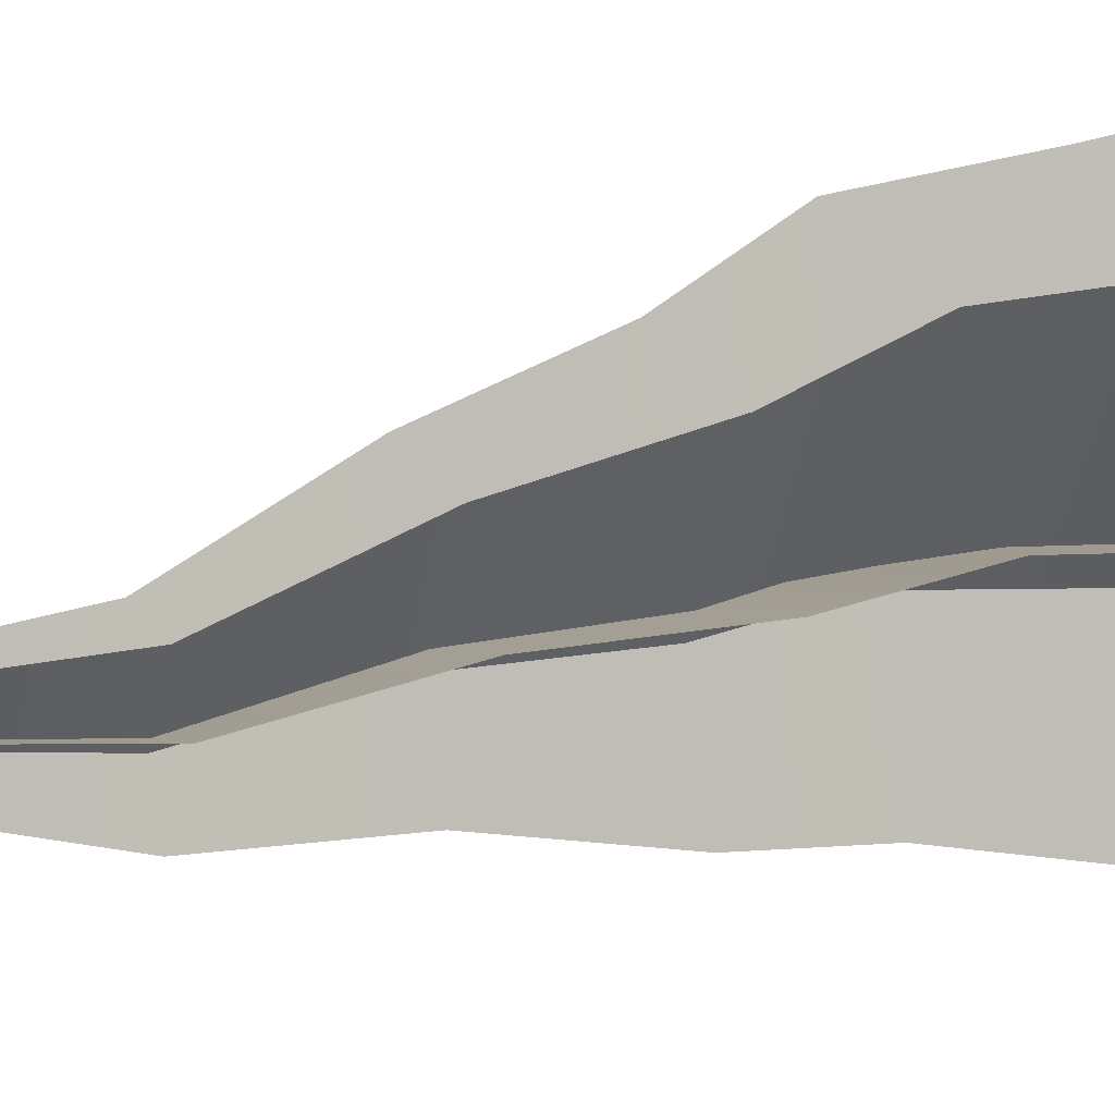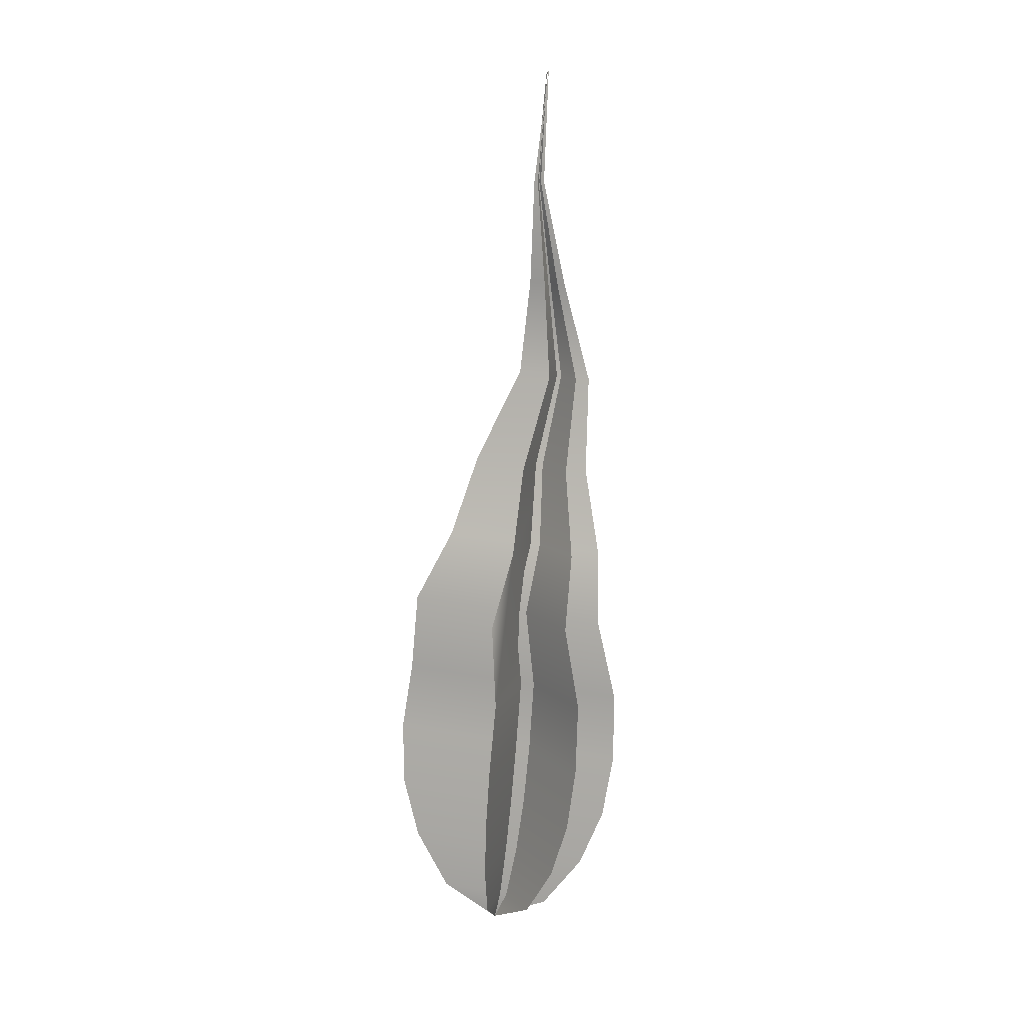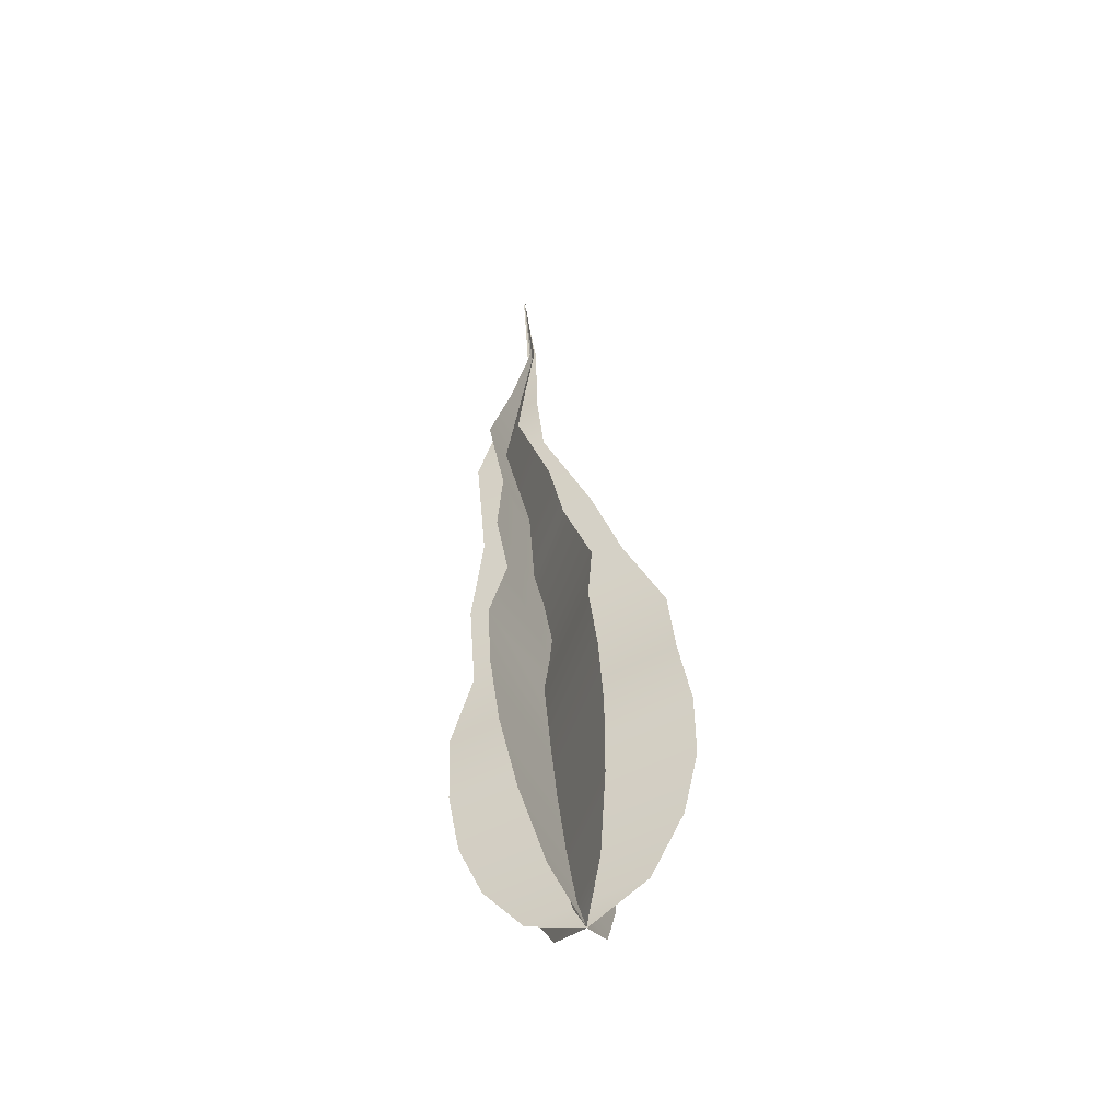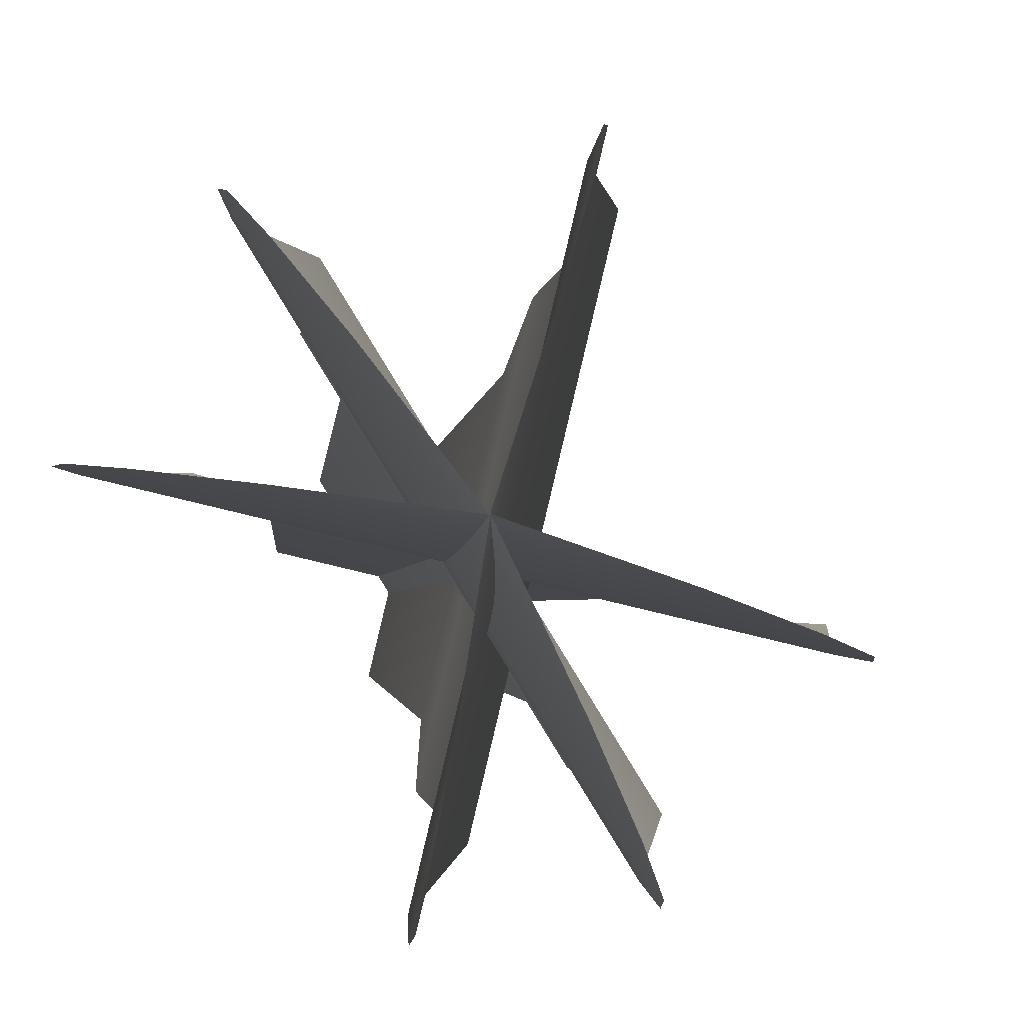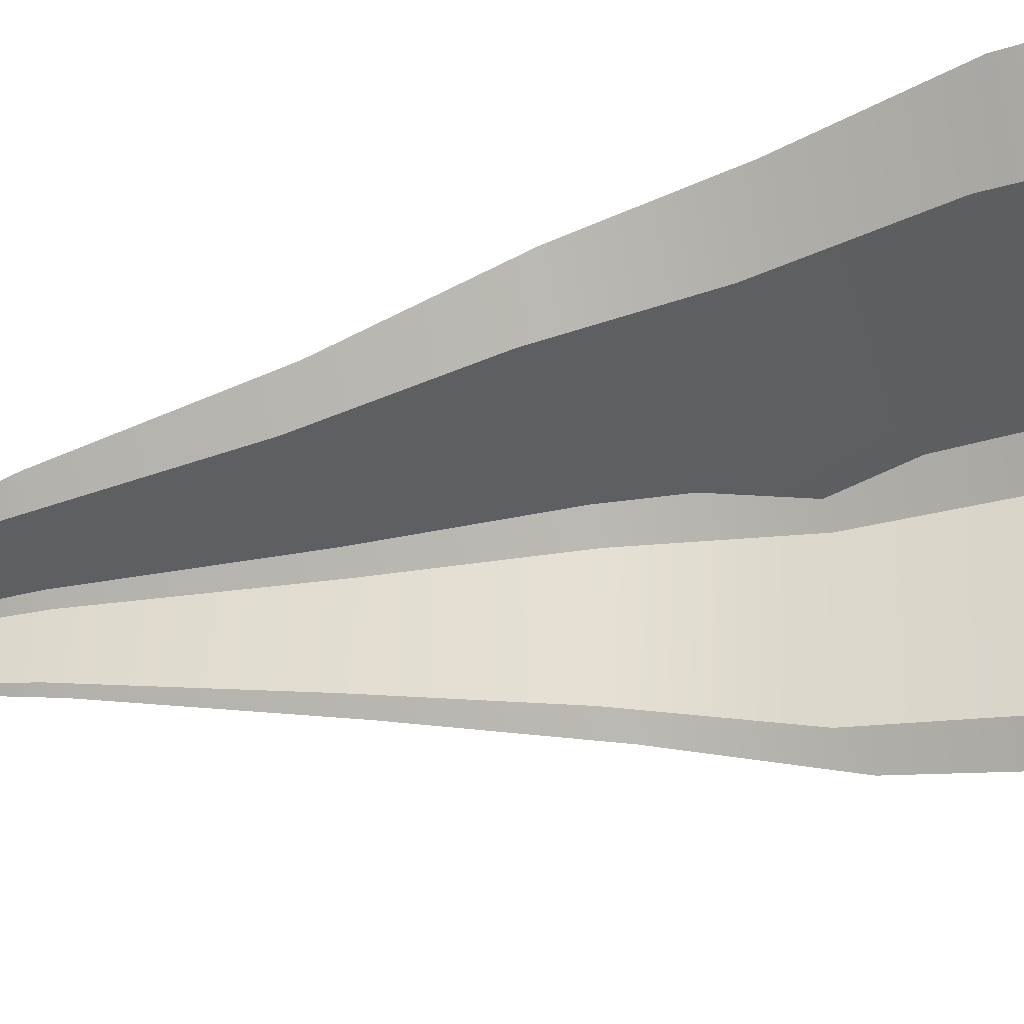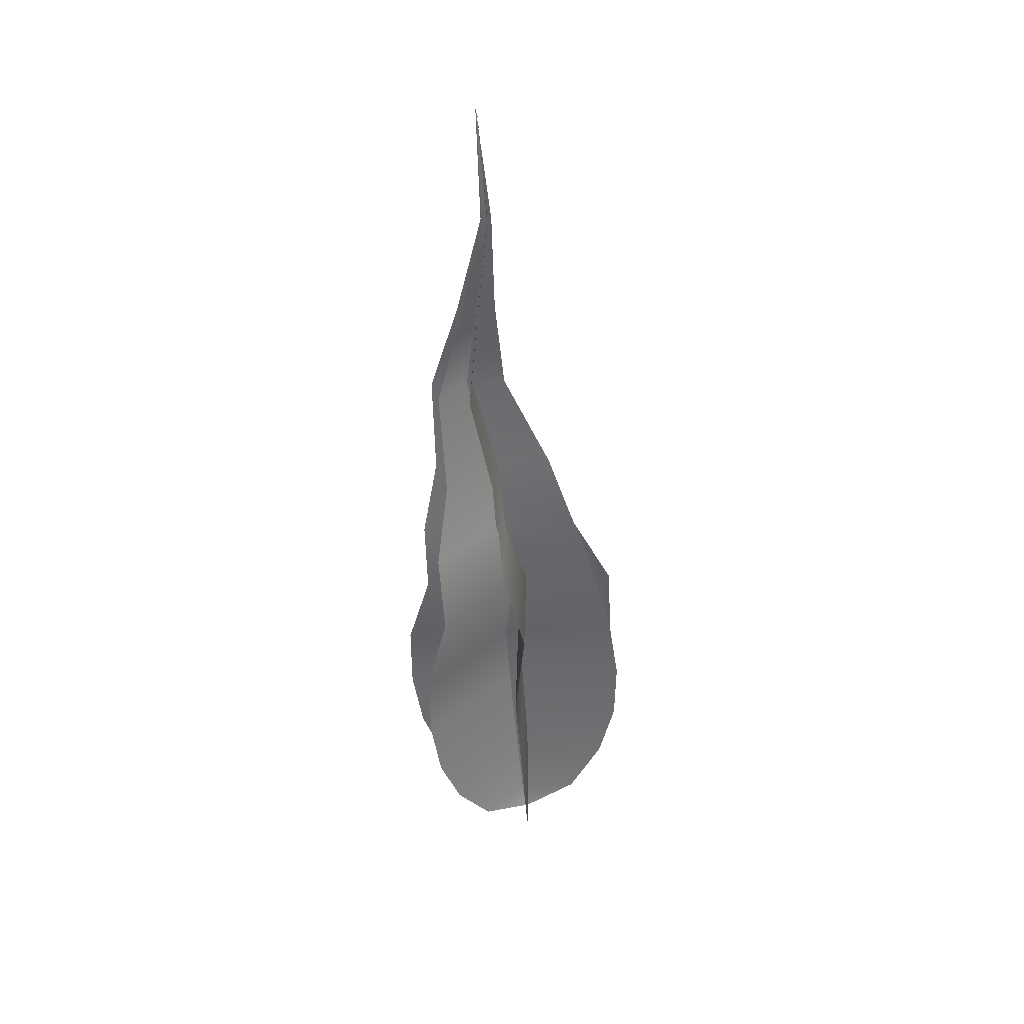
<metadata>
{"format":"obj","ext":"obj","renderer":"f3d","projection":"perspective","resolution":1024,"background":"white","views":[{"elev":15.6,"azim":71.0,"up":"+Y"},{"elev":13.0,"azim":-61.7,"up":"+Z"},{"elev":-51.9,"azim":129.4,"up":"+Z"},{"elev":1.4,"azim":-176.8,"up":"+Y"},{"elev":-26.3,"azim":112.7,"up":"+Y"},{"elev":40.4,"azim":-165.4,"up":"+Z"}]}
</metadata>
<code>
o Flame2aux_BezierCurve.021
v 1.535 0.3269 2.112
v 1.54 0.3276 2.115
v 1.544 0.3279 2.12
v 1.547 0.328 2.125
v 1.548 0.3278 2.131
v 1.548 0.3274 2.138
v 1.546 0.3273 2.147
v 1.546 0.3263 2.154
v 1.545 0.3256 2.162
v 1.546 0.3241 2.172
v 1.543 0.3242 2.182
v 1.54 0.3244 2.192
v 1.541 0.3238 2.204
v 1.529 0.325 2.115
v 1.526 0.3236 2.121
v 1.525 0.3227 2.127
v 1.525 0.3222 2.133
v 1.526 0.3221 2.14
v 1.526 0.3227 2.148
v 1.531 0.3225 2.155
v 1.533 0.3228 2.163
v 1.538 0.3224 2.172
v 1.539 0.3233 2.182
v 1.539 0.3242 2.193
v 1.535 0.327 2.112
v 1.536 0.3213 2.115
v 1.537 0.3175 2.12
v 1.537 0.3152 2.126
v 1.538 0.3143 2.132
v 1.539 0.3145 2.139
v 1.537 0.3159 2.147
v 1.54 0.317 2.154
v 1.54 0.3188 2.163
v 1.542 0.3198 2.172
v 1.541 0.322 2.182
v 1.54 0.3237 2.192
v 1.541 0.3237 2.204
v 1.533 0.3322 2.115
v 1.532 0.3355 2.121
v 1.532 0.3371 2.127
v 1.533 0.3374 2.133
v 1.533 0.3366 2.14
v 1.533 0.3354 2.148
v 1.536 0.3328 2.155
v 1.537 0.3303 2.163
v 1.541 0.3271 2.172
v 1.54 0.3256 2.182
v 1.539 0.3247 2.193
v 1.535 0.3268 2.112
v 1.538 0.3312 2.115
v 1.541 0.334 2.12
v 1.543 0.3353 2.126
v 1.544 0.3356 2.132
v 1.544 0.3349 2.139
v 1.542 0.3339 2.147
v 1.543 0.3316 2.154
v 1.543 0.3295 2.163
v 1.544 0.3266 2.172
v 1.542 0.3254 2.182
v 1.54 0.3248 2.192
v 1.541 0.3239 2.204
v 1.532 0.3217 2.115
v 1.531 0.3182 2.12
v 1.531 0.3161 2.126
v 1.531 0.3153 2.133
v 1.532 0.3155 2.139
v 1.531 0.3168 2.148
v 1.535 0.3178 2.154
v 1.536 0.3194 2.163
v 1.54 0.3202 2.172
v 1.54 0.3223 2.182
v 1.539 0.3239 2.193
g Flame2aux_BezierCurve.021_None
f 18 7 20
f 45 44 33
f 68 67 55
f 1 2 14
f 2 3 14
f 3 4 16
f 4 5 17
f 5 6 18
f 6 7 18
f 7 8 20
f 8 9 20
f 9 10 22
f 10 11 22
f 12 13 24
f 11 12 23
f 22 11 23
f 4 17 16
f 12 24 23
f 22 21 9
f 21 20 9
f 5 18 17
f 16 15 3
f 15 14 3
f 20 19 18
f 25 26 38
f 26 27 38
f 27 28 39
f 28 29 40
f 39 28 40
f 29 30 42
f 30 31 42
f 31 32 44
f 32 33 44
f 33 34 46
f 34 35 46
f 36 37 48
f 35 36 47
f 46 35 47
f 39 38 27
f 41 40 29
f 44 43 31
f 43 42 31
f 42 41 29
f 36 48 47
f 46 45 33
f 49 50 62
f 50 51 62
f 51 52 64
f 52 53 65
f 53 54 66
f 54 55 66
f 55 56 68
f 56 57 68
f 57 58 70
f 58 59 70
f 70 59 71
f 60 61 72
f 59 60 71
f 60 72 71
f 66 55 67
f 70 69 57
f 69 68 57
f 52 65 64
f 64 63 51
f 63 62 51
f 66 65 53

</code>
